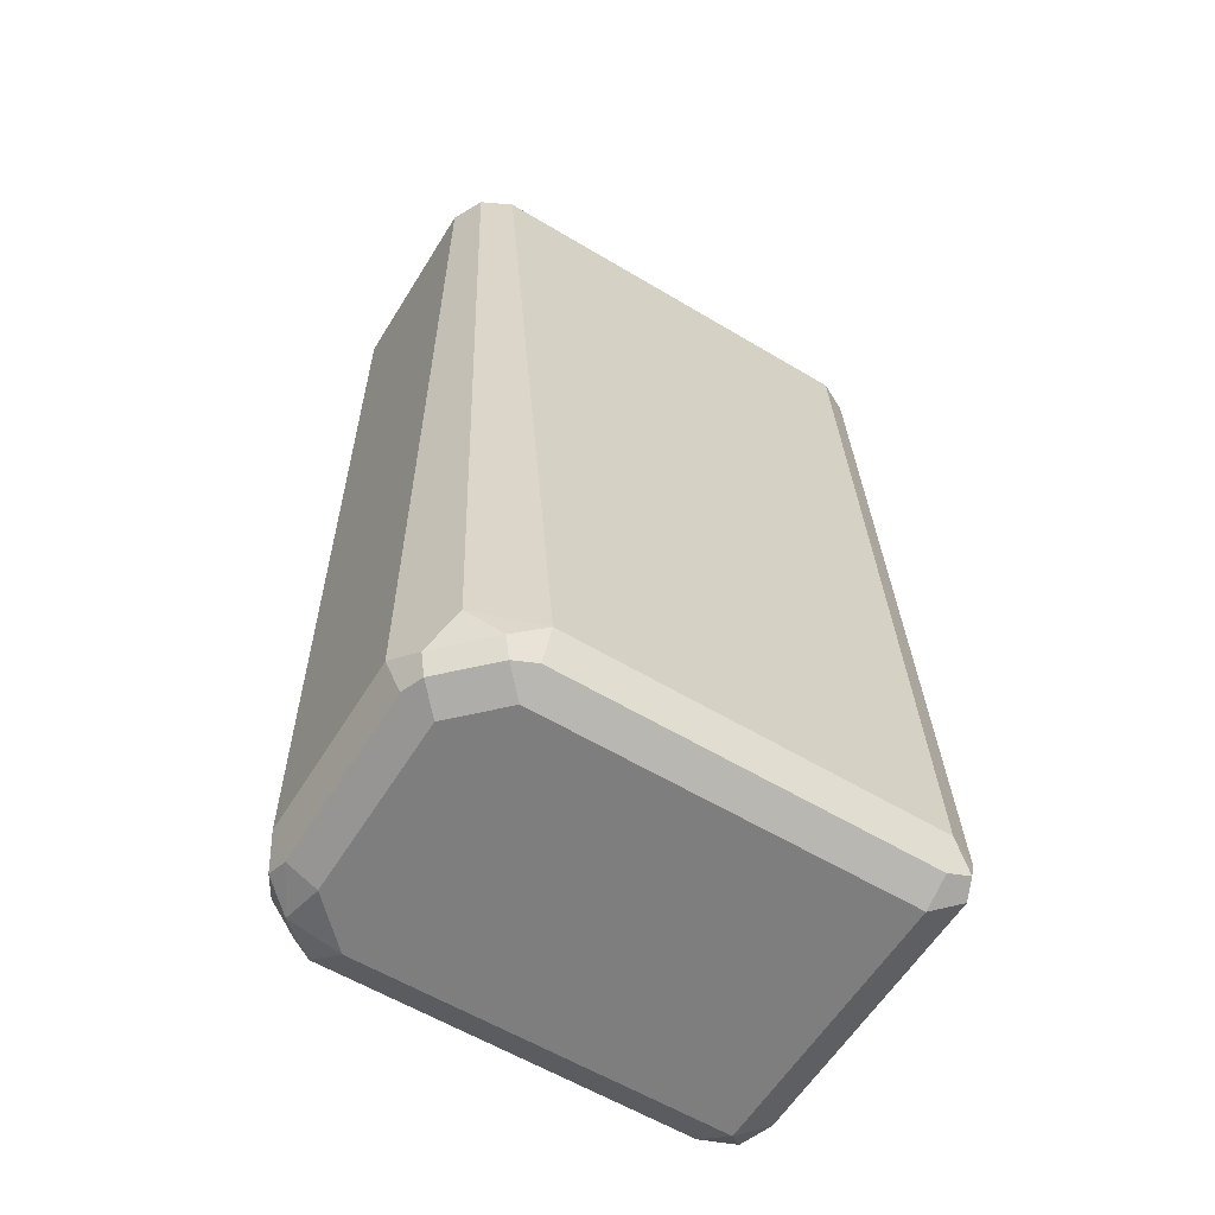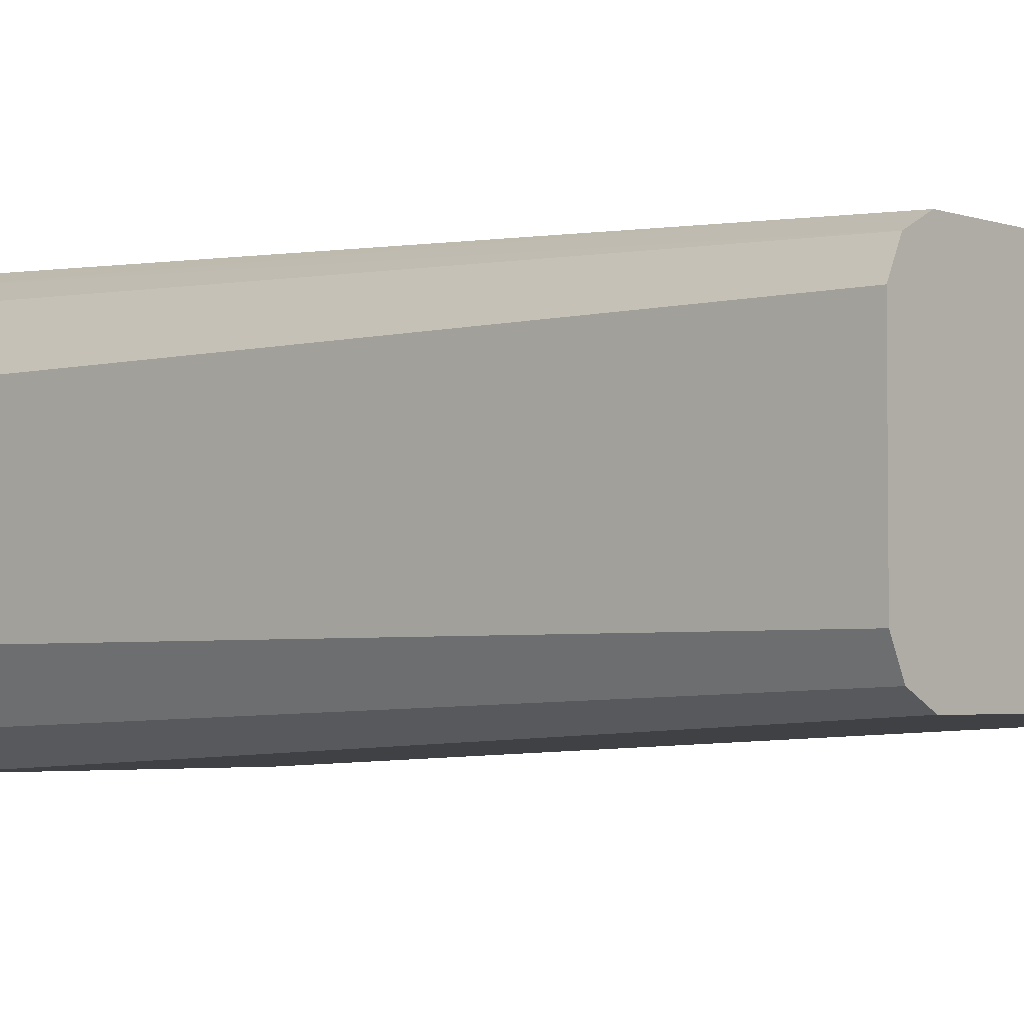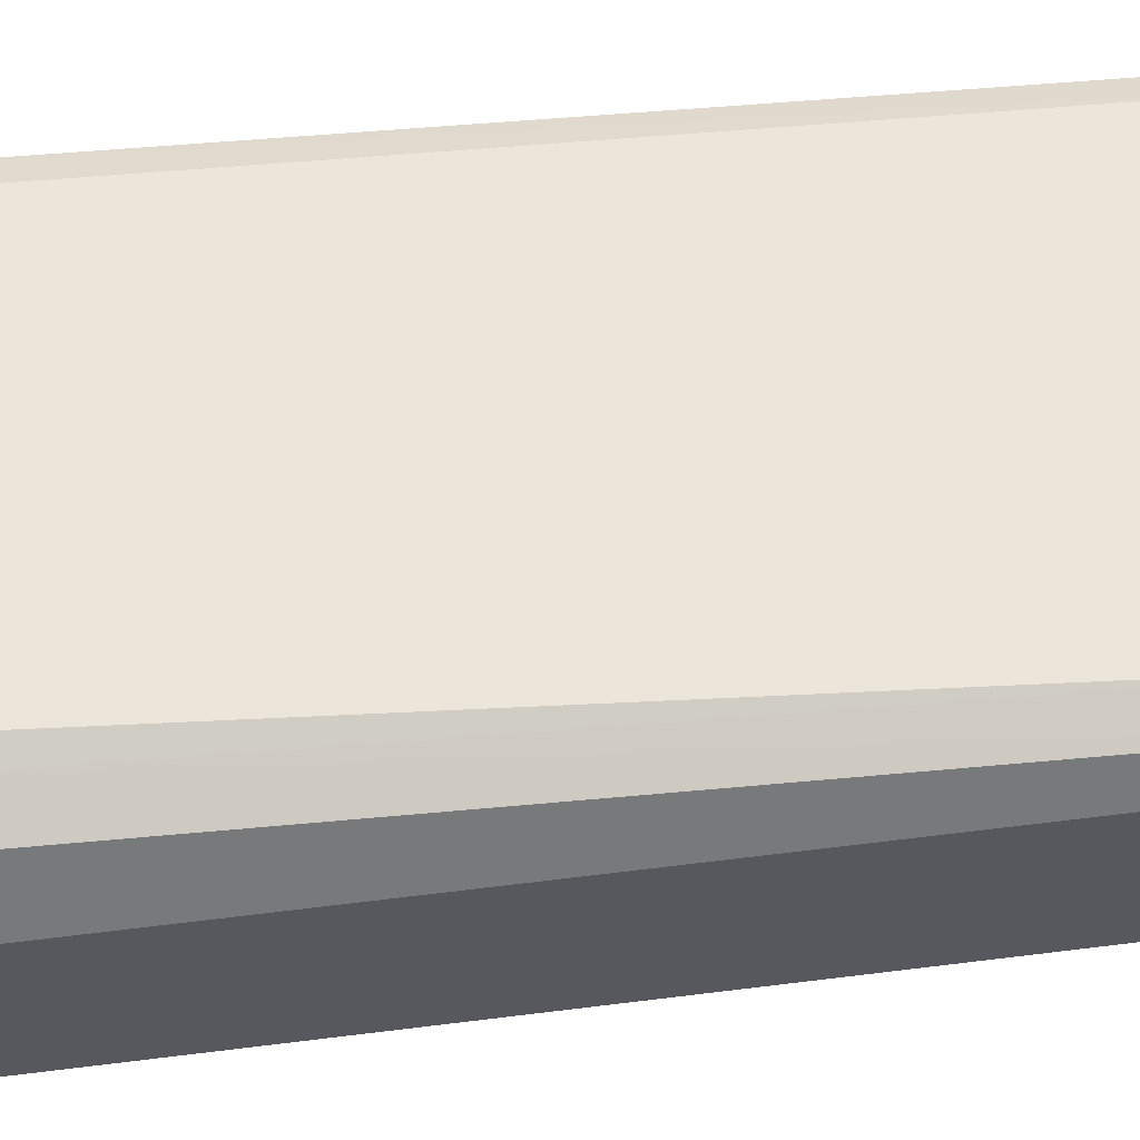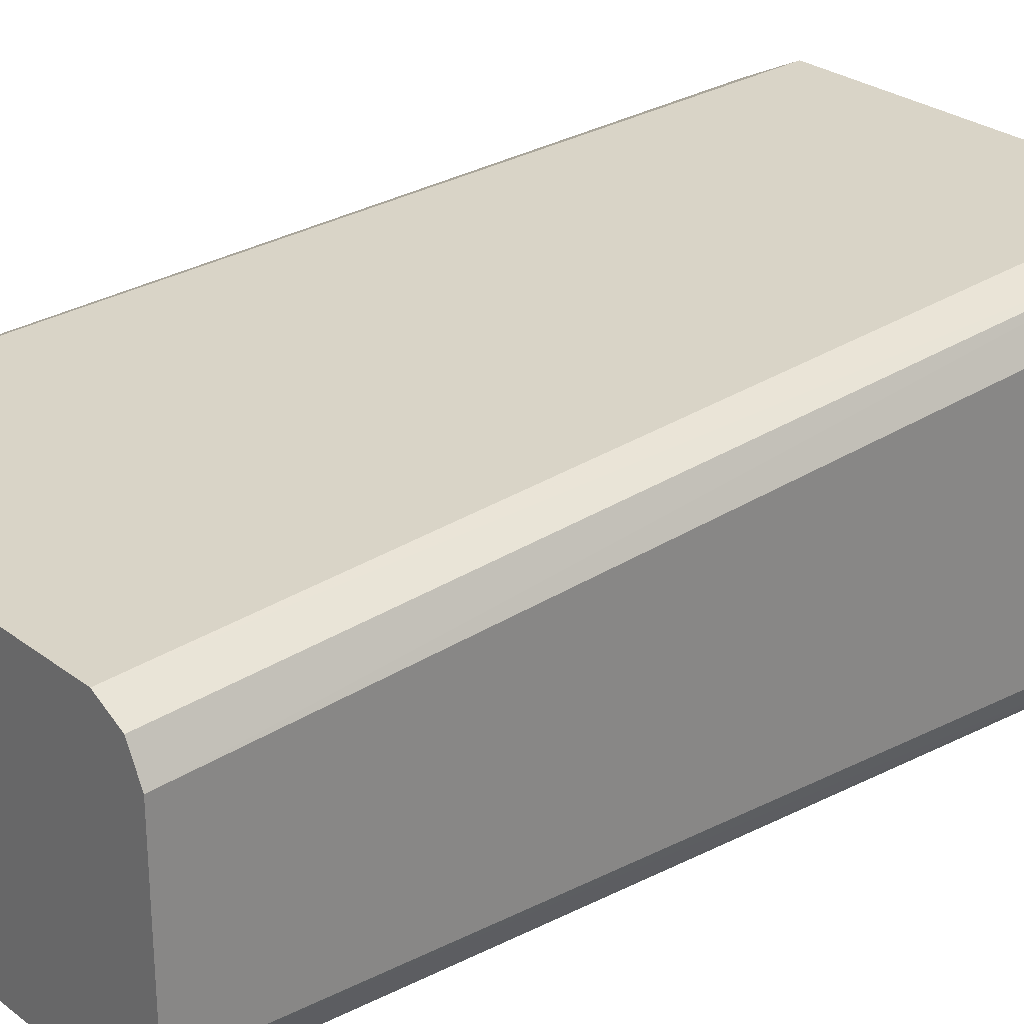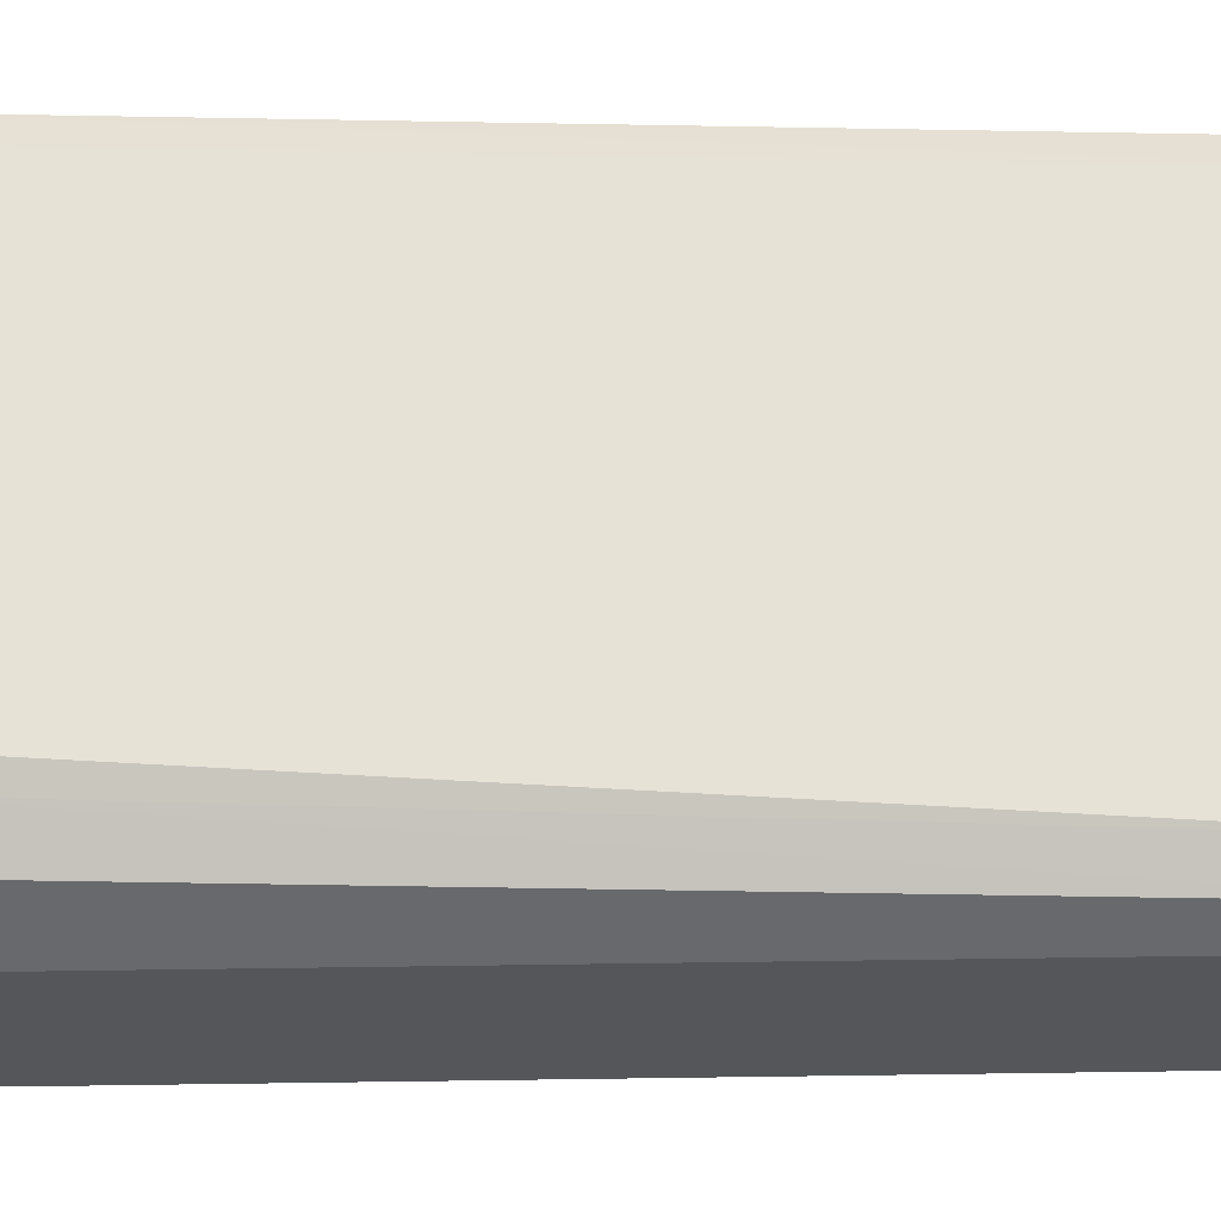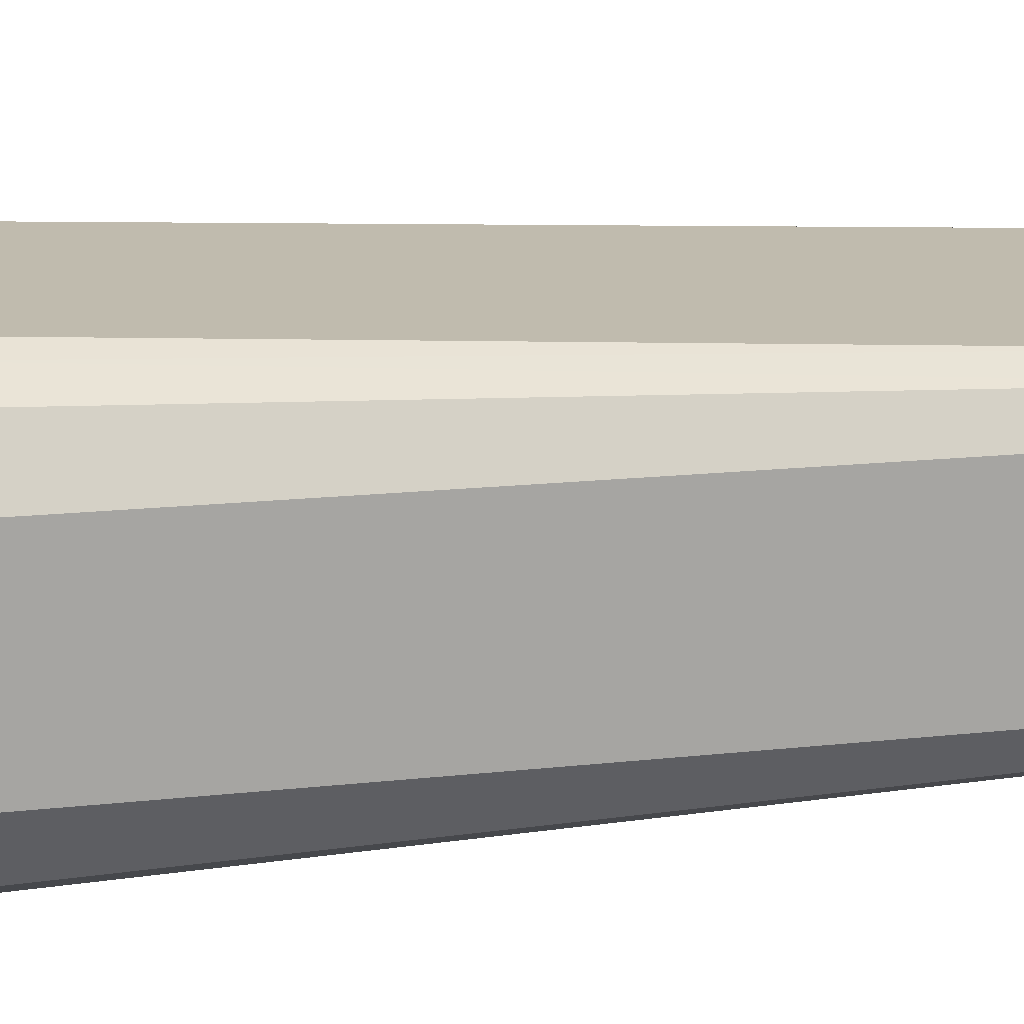
<metadata>
{"format":"obj","ext":"obj","renderer":"f3d","projection":"perspective","resolution":1024,"background":"white","views":[{"elev":-59.4,"azim":148.4,"up":"+Y"},{"elev":-3.4,"azim":130.7,"up":"+Z"},{"elev":59.5,"azim":82.7,"up":"+Z"},{"elev":27.4,"azim":-131.0,"up":"+Z"},{"elev":63.9,"azim":89.2,"up":"+Z"},{"elev":16.2,"azim":77.1,"up":"+Z"}]}
</metadata>
<code>
v 0.05478 -0.2564 -0.03652
v 0.04869 -0.2564 -0.04869
v 0.05478 -0.2564 0.03652
v 0.05478 -0.6209 -0.03652
v 0.03652 -0.2564 -0.05478
v 0.04259 -0.6148 -0.06086
v 0.04869 -0.2564 0.04869
v 0.05478 -0.6209 0.03652
v 0.04869 -0.633 -0.03652
v 0.04869 -0.627 -0.04869
v -0.1278 -0.2564 -0.05478
v 0.01825 -0.6209 -0.07304
v 0.03042 -0.627 -0.06695
v 0.04818 -0.2564 0.04895
v 0.02737 -0.6117 0.06847
v 0.04259 -0.6209 0.06086
v 0.0502 -0.63 0.04565
v 0.04869 -0.633 0.03652
v 0.04564 -0.6346 -0.04565
v -0.14 -0.2564 -0.04869
v -0.1278 -0.6209 -0.07304
v 0.01825 -0.633 -0.06695
v 0.02737 -0.6346 -0.06391
v 0.03652 -0.2564 0.05478
v 0.01825 -0.6209 0.07304
v 0.03196 -0.63 0.06391
v 0.0388 -0.6346 0.05478
v 0.03652 -0.6391 0.03652
v 0.03652 -0.6391 -0.03652
v -0.1461 -0.2564 -0.03652
v -0.14 -0.6209 -0.06695
v -0.1415 -0.6117 -0.06391
v -0.1278 -0.633 -0.06695
v -0.1369 -0.63 -0.06847
v 0.01825 -0.6391 -0.05478
v -0.1278 -0.6391 -0.05478
v -0.1278 -0.2564 0.05478
v -0.1278 -0.6209 0.07304
v 0.02435 -0.633 0.06695
v 0.01825 -0.6391 0.05478
v -0.1461 -0.2564 0.03652
v -0.1461 -0.6209 -0.05478
v -0.14 -0.633 -0.06086
v -0.1278 -0.6391 0.05478
v -0.14 -0.2564 0.04869
v -0.14 -0.6148 0.06695
v -0.1369 -0.63 0.06391
v -0.1217 -0.633 0.06695
v -0.1461 -0.6209 0.05478
v -0.14 -0.633 0.04869
f 25 38 48
f 28 44 36
f 28 36 35
f 28 40 44
f 27 39 40
f 27 40 28
f 26 39 27
f 25 39 26
f 25 48 39
f 24 38 25
f 19 29 35
f 23 36 33
f 23 35 36
f 22 23 33
f 21 34 31
f 21 33 34
f 20 32 30
f 20 31 32
f 19 35 23
f 19 28 29
f 28 35 29
f 24 37 38
f 30 32 42
f 44 47 50
f 30 49 41
f 18 28 19
f 47 49 50
f 46 49 47
f 44 48 47
f 42 50 49
f 42 43 50
f 41 46 45
f 41 49 46
f 39 44 40
f 39 48 44
f 38 47 48
f 38 46 47
f 37 46 38
f 37 45 46
f 36 50 43
f 36 44 50
f 34 43 42
f 33 36 43
f 33 43 34
f 31 42 32
f 31 34 42
f 30 42 49
f 18 27 28
f 1 5 11
f 16 27 17
f 4 18 9
f 4 8 18
f 3 16 8
f 3 7 16
f 2 6 5
f 1 6 2
f 1 10 6
f 1 4 10
f 1 3 8
f 4 9 10
f 1 7 3
f 1 24 14
f 1 37 24
f 1 45 37
f 1 41 45
f 1 30 41
f 1 20 30
f 1 11 20
f 17 27 18
f 1 2 5
f 1 14 7
f 5 6 12
f 1 8 4
f 5 21 11
f 5 12 21
f 16 25 26
f 15 24 25
f 15 25 16
f 14 24 15
f 13 23 22
f 12 33 21
f 12 22 33
f 12 13 22
f 11 31 20
f 11 21 31
f 16 26 27
f 6 10 13
f 10 19 23
f 9 19 10
f 9 18 19
f 8 17 18
f 8 16 17
f 7 15 16
f 7 14 15
f 6 13 12
f 10 23 13

</code>
